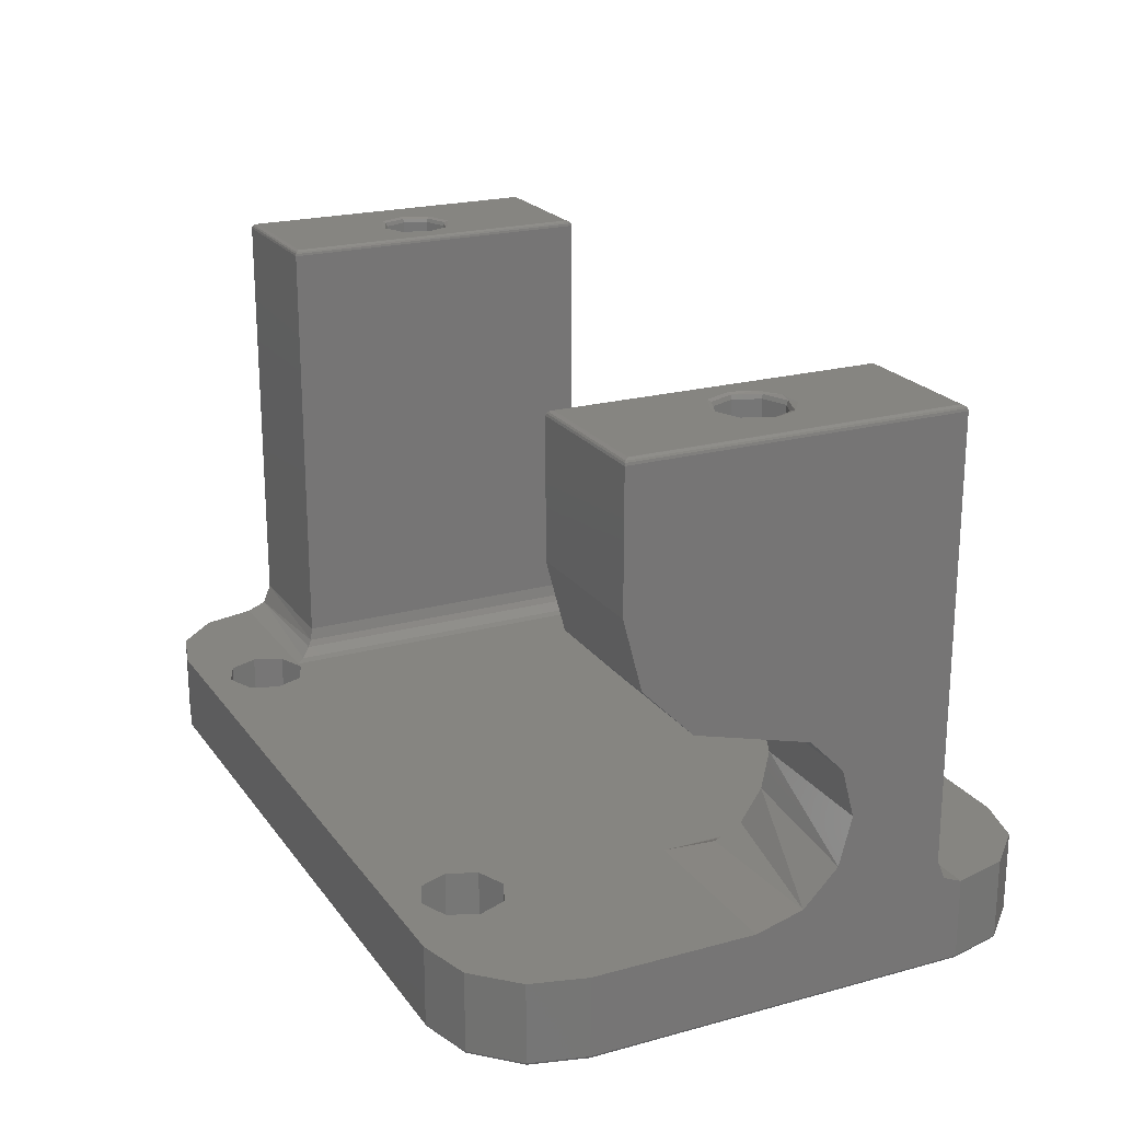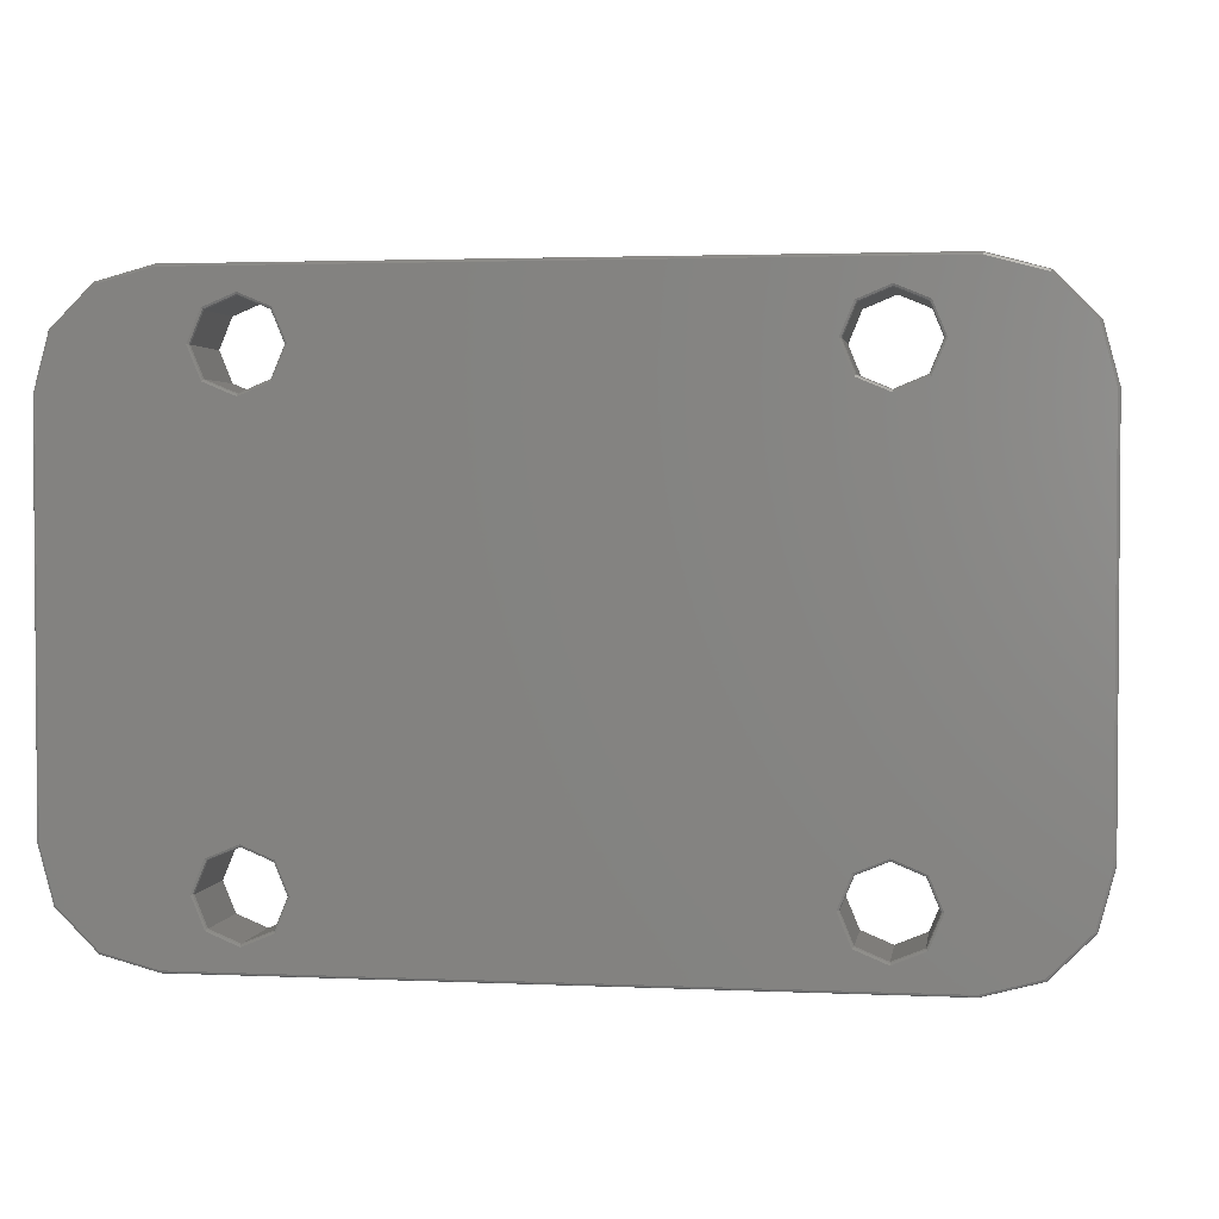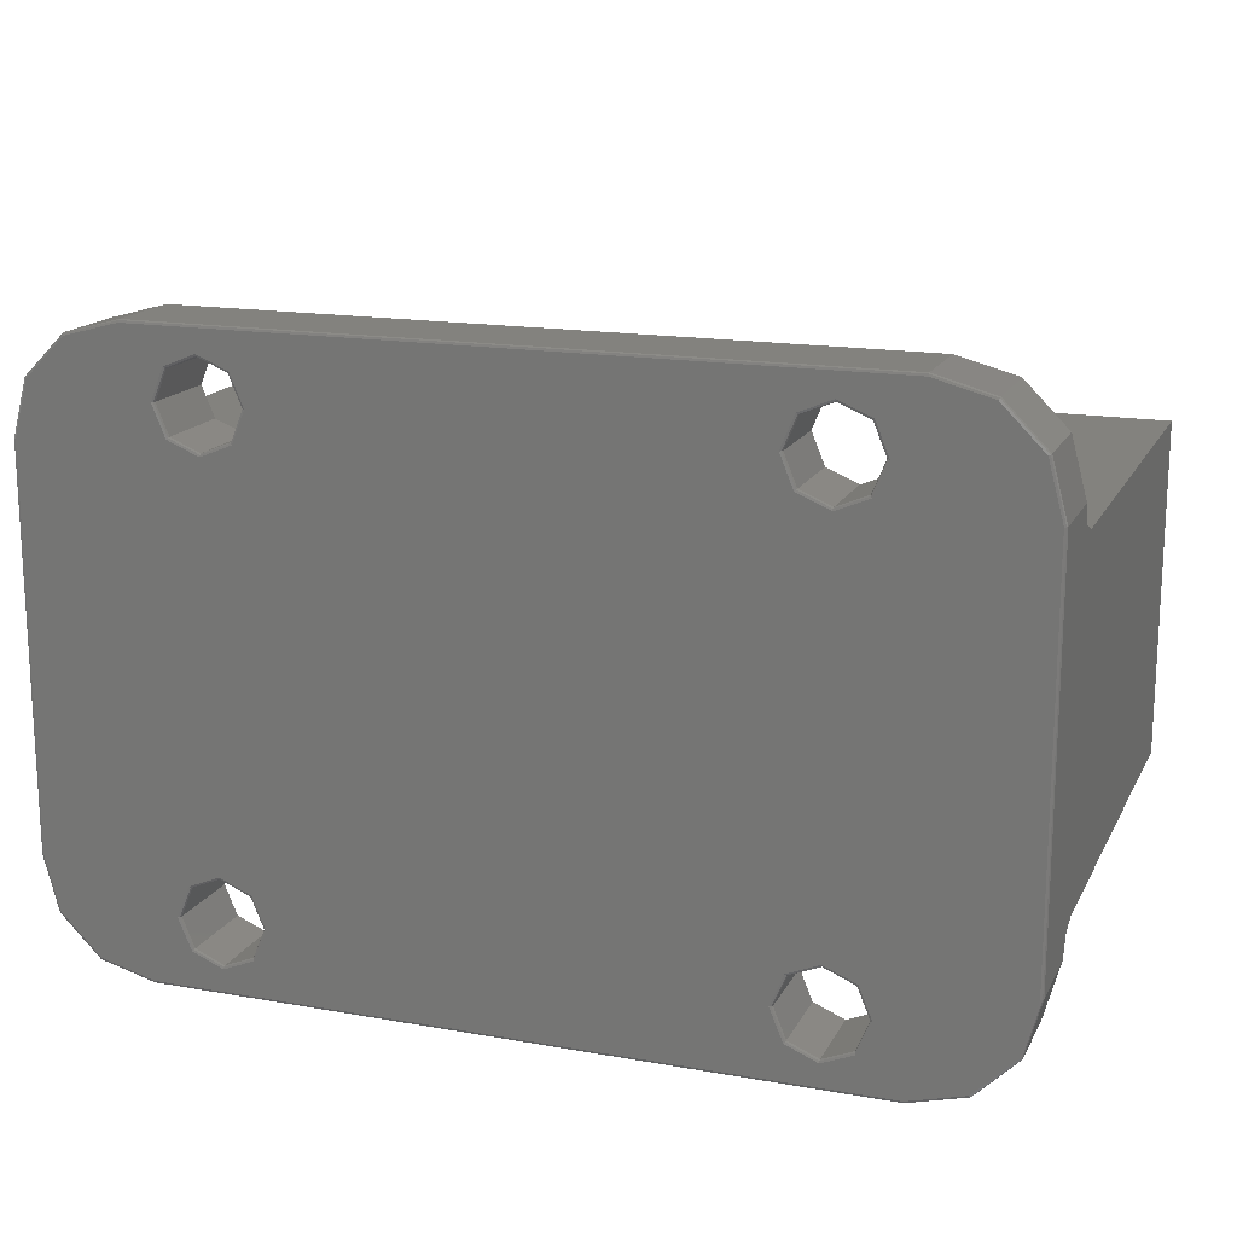
<metadata>
{"format":"stl","ext":"stl","renderer":"f3d","projection":"perspective","resolution":1024,"background":"white","views":[{"elev":21.4,"azim":64.1,"up":"+Z"},{"elev":2.5,"azim":-171.1,"up":"+Y"},{"elev":16.4,"azim":-160.1,"up":"+Y"}]}
</metadata>
<code>
# stl→obj: 340 verts, 692 faces
v 5.469 13.37 0
v 6.6 12.9 0
v 0.1 13 0
v 26.6 12.9 0
v 27.73 13.37 0
v 33.1 13 0
v 31.15 -4.377 0
v 29.2 -4.9 0
v 26.6 -4.1 0
v 4 -4.9 0
v 6.6 -4.1 0
v 2.05 -4.377 0
v 5.469 -3.631 0
v 4 16.9 0
v 29.2 16.9 0
v 6.6 16.1 0
v 26.6 16.1 0
v 7.731 15.63 0
v 25.47 15.63 0
v 8.2 14.5 0
v 25 14.5 0
v 7.731 13.37 0
v 25.47 13.37 0
v 6.6 -0.9 0
v 26.6 -0.9 0
v 7.731 -1.369 0
v 25.47 -1.369 0
v 8.2 -2.5 0
v 25 -2.5 0
v 7.731 -3.631 0
v 25.47 -3.631 0
v 5.469 15.63 0
v 0.6225 14.95 0
v 2.05 16.38 0
v 5 14.5 0
v 0.1 -1 0
v 0.6225 -2.95 0
v 5.469 -1.369 0
v 5 -2.5 0
v 32.58 14.95 0
v 27.73 15.63 0
v 31.15 16.38 0
v 28.2 14.5 0
v 33.1 -1 0
v 27.73 -1.369 0
v 32.58 -2.95 0
v 28.2 -2.5 0
v 27.73 -3.631 0
v 5.1 -2.5 0.1
v 5.1 -2.5 3
v 5.539 -3.561 0.1
v 5.539 -3.561 3
v 6.6 -4 0.1
v 6.6 -4 3
v 7.661 -3.561 0.1
v 7.661 -3.561 3
v 8.1 -2.5 0.1
v 8.1 -2.5 3
v 7.661 -1.439 0.1
v 7.661 -1.439 3
v 6.6 -1 0.1
v 6.6 -1 3
v 5.539 -1.439 0.1
v 5.539 -1.439 3
v 8.129 -2.5 0.02929
v 7.681 -3.581 0.02929
v 5.519 -3.581 0.02929
v 5.071 -2.5 0.02929
v 6.6 -4.029 0.02929
v 5.519 -1.419 0.02929
v 7.681 -1.419 0.02929
v 6.6 -0.9707 0.02929
v 5.1 14.5 0.1
v 5.1 14.5 3
v 5.539 13.44 0.1
v 5.539 13.44 3
v 6.6 13 0.1
v 6.6 13 3
v 7.661 13.44 0.1
v 7.661 13.44 3
v 8.1 14.5 0.1
v 8.1 14.5 3
v 7.661 15.56 0.1
v 7.661 15.56 3
v 6.6 16 0.1
v 6.6 16 3
v 5.539 15.56 0.1
v 5.539 15.56 3
v 8.129 14.5 0.02929
v 7.681 13.42 0.02929
v 5.519 13.42 0.02929
v 5.071 14.5 0.02929
v 6.6 12.97 0.02929
v 5.519 15.58 0.02929
v 7.681 15.58 0.02929
v 6.6 16.03 0.02929
v 25.1 -2.5 0.1
v 25.1 -2.5 3
v 25.54 -3.561 0.1
v 25.54 -3.561 3
v 26.6 -4 0.1
v 26.6 -4 3
v 27.66 -3.561 0.1
v 27.66 -3.561 3
v 28.1 -2.5 0.1
v 28.1 -2.5 3
v 27.66 -1.439 0.1
v 27.66 -1.439 3
v 26.6 -1 0.1
v 26.6 -1 3
v 25.54 -1.439 0.1
v 25.54 -1.439 3
v 28.13 -2.5 0.02929
v 27.68 -3.581 0.02929
v 25.52 -3.581 0.02929
v 25.07 -2.5 0.02929
v 26.6 -4.029 0.02929
v 25.52 -1.419 0.02929
v 27.68 -1.419 0.02929
v 26.6 -0.9707 0.02929
v 25.1 14.5 0.1
v 25.1 14.5 3
v 25.54 13.44 0.1
v 25.54 13.44 3
v 26.6 13 0.1
v 26.6 13 3
v 27.66 13.44 0.1
v 27.66 13.44 3
v 28.1 14.5 0.1
v 28.1 14.5 3
v 27.66 15.56 0.1
v 27.66 15.56 3
v 26.6 16 0.1
v 26.6 16 3
v 25.54 15.56 0.1
v 25.54 15.56 3
v 28.13 14.5 0.02929
v 27.68 13.42 0.02929
v 25.52 13.42 0.02929
v 25.07 14.5 0.02929
v 26.6 12.97 0.02929
v 25.52 15.58 0.02929
v 27.68 15.58 0.02929
v 26.6 16.03 0.02929
v 0 13 0.1
v 0 13 3
v 0.5359 15 0.1
v 0.5359 15 3
v 2 16.46 0.1
v 2 16.46 3
v 4 17 0.1
v 4 17 3
v 0 12 4
v 0 0 19.8
v 0 12 19.8
v 0 -1 0.1
v 0 -1 3
v 0 -0.2929 3.293
v 0 0 4
v 0 12.29 3.293
v 29.2 17 3
v 29.2 17 0.1
v 4 -5 0.1
v 4 -5 3
v 2 -4.464 0.1
v 2 -4.464 3
v 0.5359 -3 0.1
v 0.5359 -3 3
v 29.2 -5 3
v 29.2 -5 0.1
v 33.2 -1 0.1
v 33.2 -1 3
v 32.66 -3 0.1
v 32.66 -3 3
v 31.2 -4.464 0.1
v 31.2 -4.464 3
v 33.2 -1.336e-14 3
v 33.2 13 0.1
v 33.2 8.5 6.5
v 33.2 8.031 4.75
v 33.2 6.75 3.469
v 33.2 5 3
v 33.2 0 19.8
v 33.2 0 15
v 33.2 0.6699 12.5
v 33.2 2.5 10.67
v 33.2 5 10
v 33.2 6.75 9.531
v 33.2 8.031 8.25
v 33.2 12 19.8
v 33.2 12 4
v 33.2 12.29 3.293
v 33.2 13 3
v 31.2 16.46 0.1
v 31.2 16.46 3
v 32.66 15 0.1
v 32.66 15 3
v 0.02929 13 0.02929
v 0.5613 14.99 0.02929
v 2.015 16.44 0.02929
v 4 16.97 0.02929
v 0.02929 -1 0.02929
v 4 -4.971 0.02929
v 2.015 -4.439 0.02929
v 0.5613 -2.985 0.02929
v 29.2 -4.971 0.02929
v 33.17 -1 0.02929
v 32.64 -2.985 0.02929
v 31.19 -4.439 0.02929
v 33.17 13 0.02929
v 29.2 16.97 0.02929
v 31.19 16.44 0.02929
v 32.64 14.99 0.02929
v 26.9 13 3
v 6.3 13 3
v 6.3 -1 3
v 26.9 5 3
v 5.3 12 4
v 5.408 12.11 3.549
v 5.565 12.27 3.322
v 5.973 12.67 3.055
v 5.3 0 4
v 5.408 -0.1075 3.549
v 5.565 -0.2652 3.322
v 5.973 -0.673 3.055
v 27.9 12 4
v 27.79 12.11 3.549
v 27.63 12.27 3.322
v 27.23 12.67 3.055
v 5.3 -3.553e-15 19.8
v 27.68 6.563 3.368
v 27.9 7.449 4
v 27.9 12 19.8
v 27.9 8.227 5.144
v 27.9 8.5 6.5
v 27.9 8.031 8.25
v 27.9 6.75 9.531
v 27.9 5 10
v 27.9 2.5 10.67
v 27.9 0.6699 12.5
v 27.9 0 15
v 27.9 0 19.8
v 5.3 12 19.8
v 5.1 0.2 20
v 4.45 6 20
v 4.025 4.975 20
v 3 4.55 20
v 0.2 0.2 20
v 1.975 4.975 20
v 1.55 6 20
v 0.2 11.8 20
v 1.975 7.025 20
v 3 7.45 20
v 5.1 11.8 20
v 4.025 7.025 20
v 4.25 6 19.8
v 4.25 6 15
v 3.884 5.116 19.8
v 3.884 5.116 15
v 3 4.75 19.8
v 3 4.75 15
v 2.116 5.116 19.8
v 2.116 5.116 15
v 1.75 6 19.8
v 1.75 6 15
v 2.116 6.884 19.8
v 2.116 6.884 15
v 3 7.25 19.8
v 3 7.25 15
v 3.884 6.884 19.8
v 3.884 6.884 15
v 4.309 6 19.94
v 3.925 5.075 19.94
v 2.075 5.075 19.94
v 1.691 6 19.94
v 3 4.691 19.94
v 2.075 6.925 19.94
v 3.925 6.925 19.94
v 3 7.309 19.94
v 0.01991 11.98 19.89
v 0.01991 0.01991 19.89
v 0.06083 11.94 19.94
v 0.06083 0.06083 19.94
v 0.1686 11.83 20
v 0.1686 0.1686 20
v 5.28 0.01991 19.89
v 5.239 0.06083 19.94
v 5.131 0.1686 20
v 5.131 11.83 20
v 5.239 11.94 19.94
v 5.28 11.98 19.89
v 33 0.2 20
v 31.65 6 20
v 31.23 4.975 20
v 30.2 4.55 20
v 28.1 11.8 20
v 28.75 6 20
v 29.03 6.852 20
v 29.75 7.379 20
v 30.65 7.379 20
v 33 11.8 20
v 28.1 0.2 20
v 29.17 4.975 20
v 31.37 6.852 20
v 28.95 6 19.8
v 28.95 6 15
v 29.32 6.884 19.8
v 29.32 6.884 15
v 30.2 7.25 19.8
v 30.2 7.25 15
v 31.08 6.884 19.8
v 31.08 6.884 15
v 31.45 6 19.8
v 31.45 6 15
v 31.08 5.116 19.8
v 31.08 5.116 15
v 30.2 4.75 19.8
v 30.2 4.75 15
v 29.32 5.116 19.8
v 29.32 5.116 15
v 31.51 6 19.94
v 31.13 5.075 19.94
v 29.27 5.075 19.94
v 28.89 6 19.94
v 30.2 4.691 19.94
v 29.27 6.925 19.94
v 30.2 7.309 19.94
v 31.13 6.925 19.94
v 33.18 0.01991 19.89
v 33.18 11.98 19.89
v 33.14 0.06083 19.94
v 33.14 11.94 19.94
v 33.03 0.1686 20
v 33.03 11.83 20
v 27.92 0.01991 19.89
v 27.96 0.06083 19.94
v 28.07 0.1686 20
v 28.07 11.83 20
v 27.96 11.94 19.94
v 27.92 11.98 19.89
f 1 2 3
f 4 5 6
f 7 8 9
f 9 8 10
f 9 10 11
f 11 10 12
f 11 12 13
f 14 15 16
f 16 15 17
f 16 17 18
f 18 17 19
f 18 19 20
f 20 19 21
f 20 21 22
f 22 21 23
f 22 23 2
f 2 23 4
f 2 4 24
f 24 4 25
f 24 25 26
f 26 25 27
f 26 27 28
f 28 27 29
f 28 29 30
f 30 29 31
f 30 31 11
f 11 31 9
f 32 33 16
f 16 33 34
f 16 34 14
f 1 3 35
f 35 3 33
f 35 33 32
f 3 2 36
f 36 2 24
f 36 24 37
f 37 24 38
f 37 38 39
f 13 12 39
f 39 12 37
f 40 41 42
f 42 41 17
f 42 17 15
f 6 5 40
f 40 5 43
f 40 43 41
f 4 6 25
f 25 6 44
f 25 44 45
f 45 44 46
f 45 46 47
f 47 46 48
f 48 46 7
f 48 7 9
f 49 50 51
f 51 50 52
f 51 52 53
f 53 52 54
f 53 54 55
f 55 54 56
f 55 56 57
f 57 56 58
f 57 58 59
f 59 58 60
f 59 60 61
f 61 60 62
f 61 62 63
f 63 62 64
f 63 64 49
f 49 64 50
f 28 30 65
f 65 30 66
f 65 66 57
f 57 66 55
f 13 39 67
f 67 39 68
f 67 68 51
f 51 68 49
f 11 13 69
f 69 13 67
f 69 67 53
f 53 67 51
f 30 11 66
f 66 11 69
f 66 69 55
f 55 69 53
f 39 38 68
f 68 38 70
f 68 70 49
f 49 70 63
f 26 28 71
f 71 28 65
f 71 65 59
f 59 65 57
f 24 26 72
f 72 26 71
f 72 71 61
f 61 71 59
f 38 24 70
f 70 24 72
f 70 72 63
f 63 72 61
f 73 74 75
f 75 74 76
f 75 76 77
f 77 76 78
f 77 78 79
f 79 78 80
f 79 80 81
f 81 80 82
f 81 82 83
f 83 82 84
f 83 84 85
f 85 84 86
f 85 86 87
f 87 86 88
f 87 88 73
f 73 88 74
f 20 22 89
f 89 22 90
f 89 90 81
f 81 90 79
f 1 35 91
f 91 35 92
f 91 92 75
f 75 92 73
f 2 1 93
f 93 1 91
f 93 91 77
f 77 91 75
f 22 2 90
f 90 2 93
f 90 93 79
f 79 93 77
f 35 32 92
f 92 32 94
f 92 94 73
f 73 94 87
f 18 20 95
f 95 20 89
f 95 89 83
f 83 89 81
f 16 18 96
f 96 18 95
f 96 95 85
f 85 95 83
f 32 16 94
f 94 16 96
f 94 96 87
f 87 96 85
f 97 98 99
f 99 98 100
f 99 100 101
f 101 100 102
f 101 102 103
f 103 102 104
f 103 104 105
f 105 104 106
f 105 106 107
f 107 106 108
f 107 108 109
f 109 108 110
f 109 110 111
f 111 110 112
f 111 112 97
f 97 112 98
f 47 48 113
f 113 48 114
f 113 114 105
f 105 114 103
f 31 29 115
f 115 29 116
f 115 116 99
f 99 116 97
f 9 31 117
f 117 31 115
f 117 115 101
f 101 115 99
f 48 9 114
f 114 9 117
f 114 117 103
f 103 117 101
f 29 27 116
f 116 27 118
f 116 118 97
f 97 118 111
f 45 47 119
f 119 47 113
f 119 113 107
f 107 113 105
f 25 45 120
f 120 45 119
f 120 119 109
f 109 119 107
f 27 25 118
f 118 25 120
f 118 120 111
f 111 120 109
f 121 122 123
f 123 122 124
f 123 124 125
f 125 124 126
f 125 126 127
f 127 126 128
f 127 128 129
f 129 128 130
f 129 130 131
f 131 130 132
f 131 132 133
f 133 132 134
f 133 134 135
f 135 134 136
f 135 136 121
f 121 136 122
f 43 5 137
f 137 5 138
f 137 138 129
f 129 138 127
f 23 21 139
f 139 21 140
f 139 140 123
f 123 140 121
f 4 23 141
f 141 23 139
f 141 139 125
f 125 139 123
f 5 4 138
f 138 4 141
f 138 141 127
f 127 141 125
f 21 19 140
f 140 19 142
f 140 142 121
f 121 142 135
f 41 43 143
f 143 43 137
f 143 137 131
f 131 137 129
f 17 41 144
f 144 41 143
f 144 143 133
f 133 143 131
f 19 17 142
f 142 17 144
f 142 144 135
f 135 144 133
f 145 146 147
f 147 146 148
f 147 148 149
f 149 148 150
f 149 150 151
f 151 150 152
f 153 154 155
f 145 156 157
f 145 157 158
f 145 158 159
f 145 159 154
f 145 154 153
f 145 153 160
f 145 160 146
f 161 162 152
f 152 162 151
f 163 164 165
f 165 164 166
f 165 166 167
f 167 166 168
f 167 168 156
f 156 168 157
f 164 163 169
f 169 163 170
f 171 172 173
f 173 172 174
f 173 174 175
f 175 174 176
f 175 176 170
f 170 176 169
f 171 177 172
f 178 179 180
f 178 180 181
f 178 181 182
f 178 182 177
f 178 177 171
f 183 184 185
f 183 185 186
f 183 186 187
f 183 187 188
f 183 188 189
f 183 189 190
f 190 189 191
f 191 189 179
f 191 179 192
f 192 179 178
f 192 178 193
f 162 161 194
f 194 161 195
f 194 195 196
f 196 195 197
f 196 197 178
f 178 197 193
f 145 147 198
f 198 147 199
f 198 199 3
f 3 199 33
f 149 151 200
f 200 151 201
f 200 201 34
f 34 201 14
f 147 149 199
f 199 149 200
f 199 200 33
f 33 200 34
f 156 145 202
f 202 145 198
f 202 198 36
f 36 198 3
f 163 165 203
f 203 165 204
f 203 204 10
f 10 204 12
f 167 156 205
f 205 156 202
f 205 202 37
f 37 202 36
f 165 167 204
f 204 167 205
f 204 205 12
f 12 205 37
f 170 163 206
f 206 163 203
f 206 203 8
f 8 203 10
f 171 173 207
f 207 173 208
f 207 208 44
f 44 208 46
f 175 170 209
f 209 170 206
f 209 206 7
f 7 206 8
f 173 175 208
f 208 175 209
f 208 209 46
f 46 209 7
f 178 171 210
f 210 171 207
f 210 207 6
f 6 207 44
f 162 194 211
f 211 194 212
f 211 212 15
f 15 212 42
f 196 178 213
f 213 178 210
f 213 210 40
f 40 210 6
f 194 196 212
f 212 196 213
f 212 213 42
f 42 213 40
f 15 14 211
f 211 14 201
f 211 201 162
f 162 201 151
f 176 104 102
f 214 193 128
f 214 128 126
f 214 126 110
f 215 216 62
f 215 62 78
f 215 78 76
f 215 76 146
f 168 166 52
f 168 52 50
f 168 50 64
f 168 64 62
f 168 62 216
f 168 216 157
f 110 108 174
f 110 174 172
f 110 172 177
f 110 177 182
f 110 182 217
f 110 217 214
f 169 176 164
f 164 176 102
f 164 102 166
f 166 102 54
f 166 54 52
f 161 152 134
f 134 152 86
f 134 86 136
f 136 86 84
f 136 84 122
f 122 84 82
f 122 82 124
f 124 82 80
f 124 80 126
f 126 80 78
f 126 78 110
f 110 78 62
f 110 62 112
f 112 62 60
f 112 60 98
f 98 60 58
f 98 58 100
f 100 58 56
f 100 56 102
f 102 56 54
f 148 88 150
f 150 88 86
f 150 86 152
f 146 76 148
f 148 76 74
f 148 74 88
f 132 197 134
f 134 197 195
f 134 195 161
f 128 193 130
f 130 193 197
f 130 197 132
f 104 176 106
f 106 176 174
f 106 174 108
f 160 153 218
f 160 218 219
f 160 219 220
f 160 220 221
f 160 221 215
f 160 215 146
f 222 159 223
f 223 159 158
f 223 158 224
f 157 216 158
f 158 216 225
f 158 225 224
f 226 191 227
f 227 191 192
f 227 192 228
f 193 214 192
f 192 214 229
f 192 229 228
f 218 222 219
f 219 222 223
f 219 223 220
f 220 223 224
f 220 224 221
f 221 224 225
f 221 225 215
f 215 225 216
f 154 159 230
f 230 159 222
f 229 214 217
f 231 229 217
f 226 227 232
f 232 227 231
f 231 227 228
f 231 228 229
f 190 191 233
f 233 191 226
f 226 232 234
f 233 226 234
f 233 234 235
f 233 235 236
f 233 236 237
f 233 237 238
f 233 238 239
f 233 239 240
f 233 240 241
f 233 241 242
f 243 218 155
f 155 218 153
f 243 230 218
f 218 230 222
f 217 182 231
f 231 182 181
f 231 181 232
f 232 181 234
f 234 181 180
f 234 180 235
f 235 180 179
f 242 241 183
f 183 241 184
f 235 179 236
f 236 179 189
f 236 189 237
f 237 189 188
f 237 188 238
f 238 188 187
f 184 241 185
f 185 241 240
f 185 240 186
f 186 240 239
f 186 239 187
f 187 239 238
f 244 245 246
f 244 246 247
f 248 244 247
f 248 247 249
f 248 249 250
f 248 250 251
f 251 250 252
f 251 252 253
f 251 253 254
f 254 253 255
f 254 255 245
f 254 245 244
f 256 257 258
f 258 257 259
f 258 259 260
f 260 259 261
f 260 261 262
f 262 261 263
f 262 263 264
f 264 263 265
f 264 265 266
f 266 265 267
f 266 267 268
f 268 267 269
f 268 269 270
f 270 269 271
f 270 271 256
f 256 271 257
f 256 258 272
f 272 258 273
f 272 273 245
f 245 273 246
f 262 264 274
f 274 264 275
f 274 275 249
f 249 275 250
f 260 262 276
f 276 262 274
f 276 274 247
f 247 274 249
f 258 260 273
f 273 260 276
f 273 276 246
f 246 276 247
f 264 266 275
f 275 266 277
f 275 277 250
f 250 277 252
f 270 256 278
f 278 256 272
f 278 272 255
f 255 272 245
f 268 270 279
f 279 270 278
f 279 278 253
f 253 278 255
f 266 268 277
f 277 268 279
f 277 279 252
f 252 279 253
f 155 154 280
f 280 154 281
f 280 281 282
f 282 281 283
f 282 283 284
f 284 283 285
f 284 285 251
f 251 285 248
f 154 230 281
f 281 230 286
f 281 286 283
f 283 286 287
f 283 287 285
f 285 287 288
f 285 288 248
f 248 288 244
f 254 244 289
f 289 244 288
f 289 288 290
f 290 288 287
f 290 287 291
f 291 287 286
f 291 286 243
f 243 286 230
f 251 254 284
f 284 254 289
f 284 289 282
f 282 289 290
f 282 290 280
f 280 290 291
f 280 291 155
f 155 291 243
f 292 293 294
f 292 294 295
f 296 297 298
f 296 298 299
f 296 299 300
f 296 300 301
f 302 292 295
f 302 295 303
f 302 303 297
f 302 297 296
f 301 300 304
f 301 304 293
f 301 293 292
f 305 306 307
f 307 306 308
f 307 308 309
f 309 308 310
f 309 310 311
f 311 310 312
f 311 312 313
f 313 312 314
f 313 314 315
f 315 314 316
f 315 316 317
f 317 316 318
f 317 318 319
f 319 318 320
f 319 320 305
f 305 320 306
f 313 315 321
f 321 315 322
f 321 322 293
f 293 322 294
f 319 305 323
f 323 305 324
f 323 324 303
f 303 324 297
f 317 319 325
f 325 319 323
f 325 323 295
f 295 323 303
f 315 317 322
f 322 317 325
f 322 325 294
f 294 325 295
f 299 326 327
f 298 324 326
f 298 326 299
f 297 324 298
f 321 293 328
f 328 293 304
f 328 304 327
f 327 304 300
f 327 300 299
f 313 321 311
f 311 321 328
f 311 328 309
f 309 328 327
f 309 327 307
f 307 327 326
f 307 326 305
f 305 326 324
f 183 190 329
f 329 190 330
f 329 330 331
f 331 330 332
f 331 332 333
f 333 332 334
f 333 334 292
f 292 334 301
f 242 183 335
f 335 183 329
f 335 329 336
f 336 329 331
f 336 331 337
f 337 331 333
f 337 333 302
f 302 333 292
f 302 296 337
f 337 296 338
f 337 338 336
f 336 338 339
f 336 339 335
f 335 339 340
f 335 340 242
f 242 340 233
f 296 301 338
f 338 301 334
f 338 334 339
f 339 334 332
f 339 332 340
f 340 332 330
f 340 330 233
f 233 330 190
f 308 312 310
f 312 308 314
f 314 308 306
f 314 306 316
f 316 306 320
f 316 320 318
f 267 271 269
f 271 267 257
f 257 267 265
f 257 265 259
f 259 265 263
f 259 263 261

</code>
